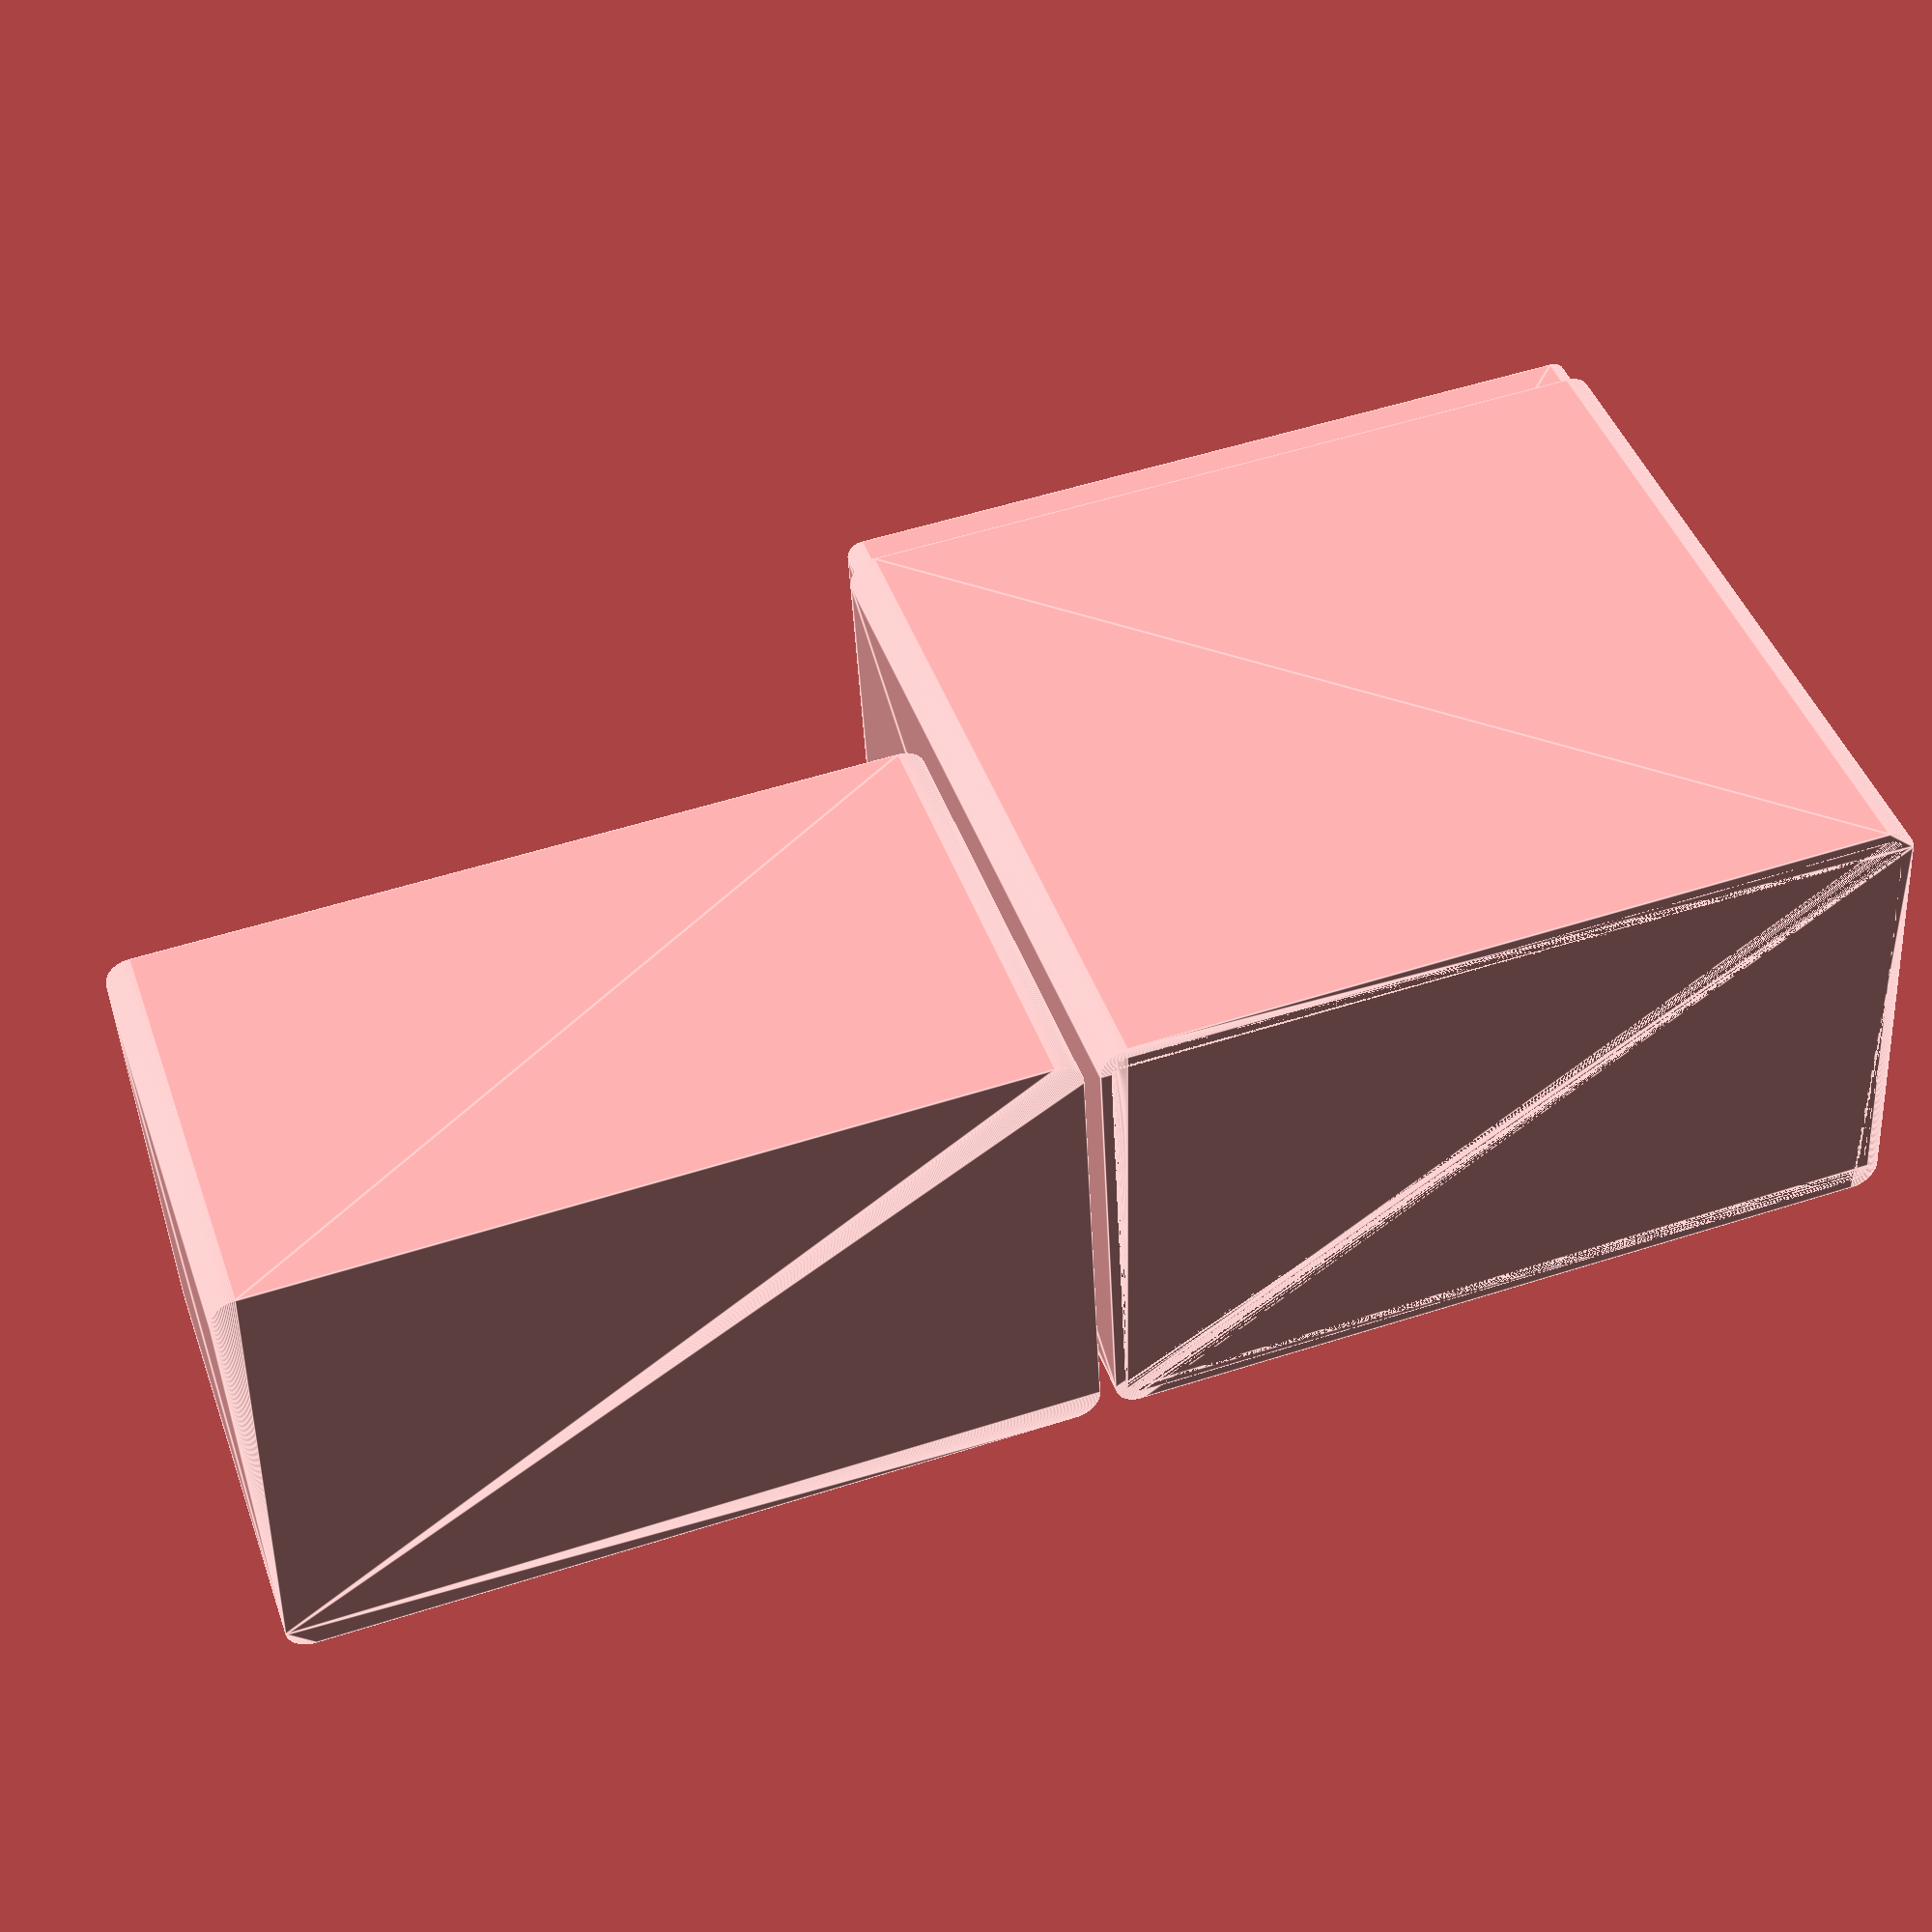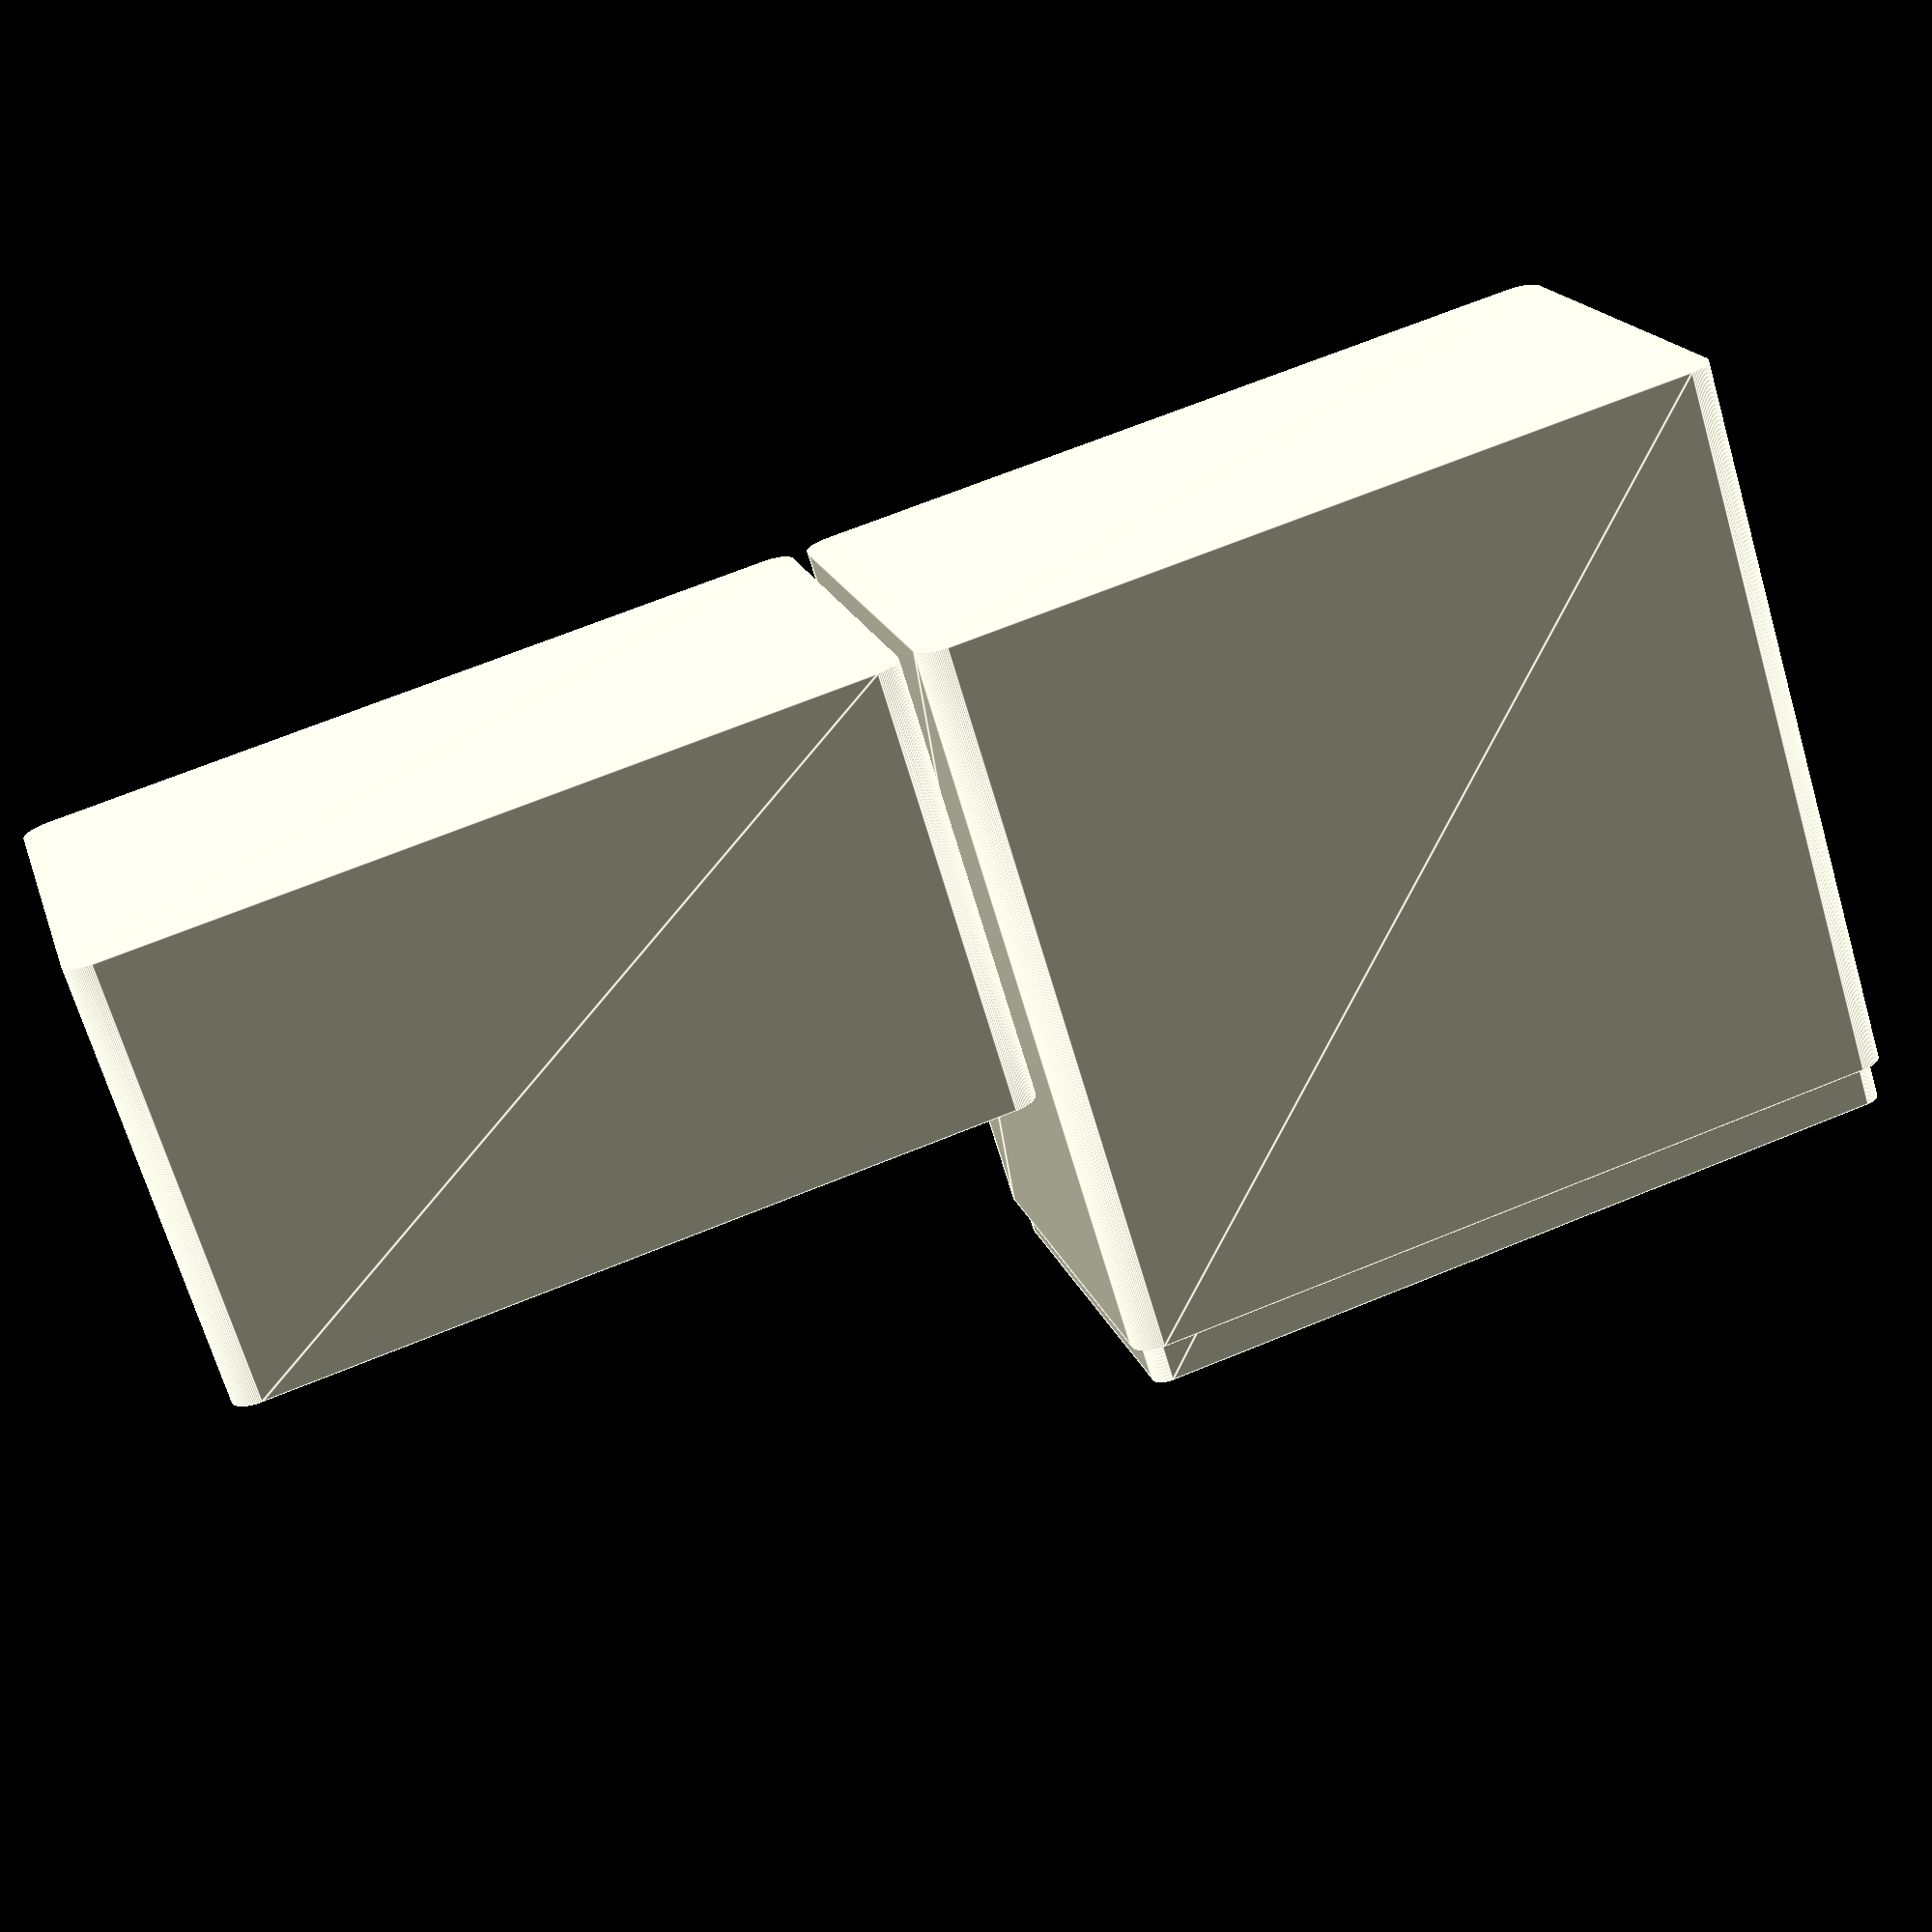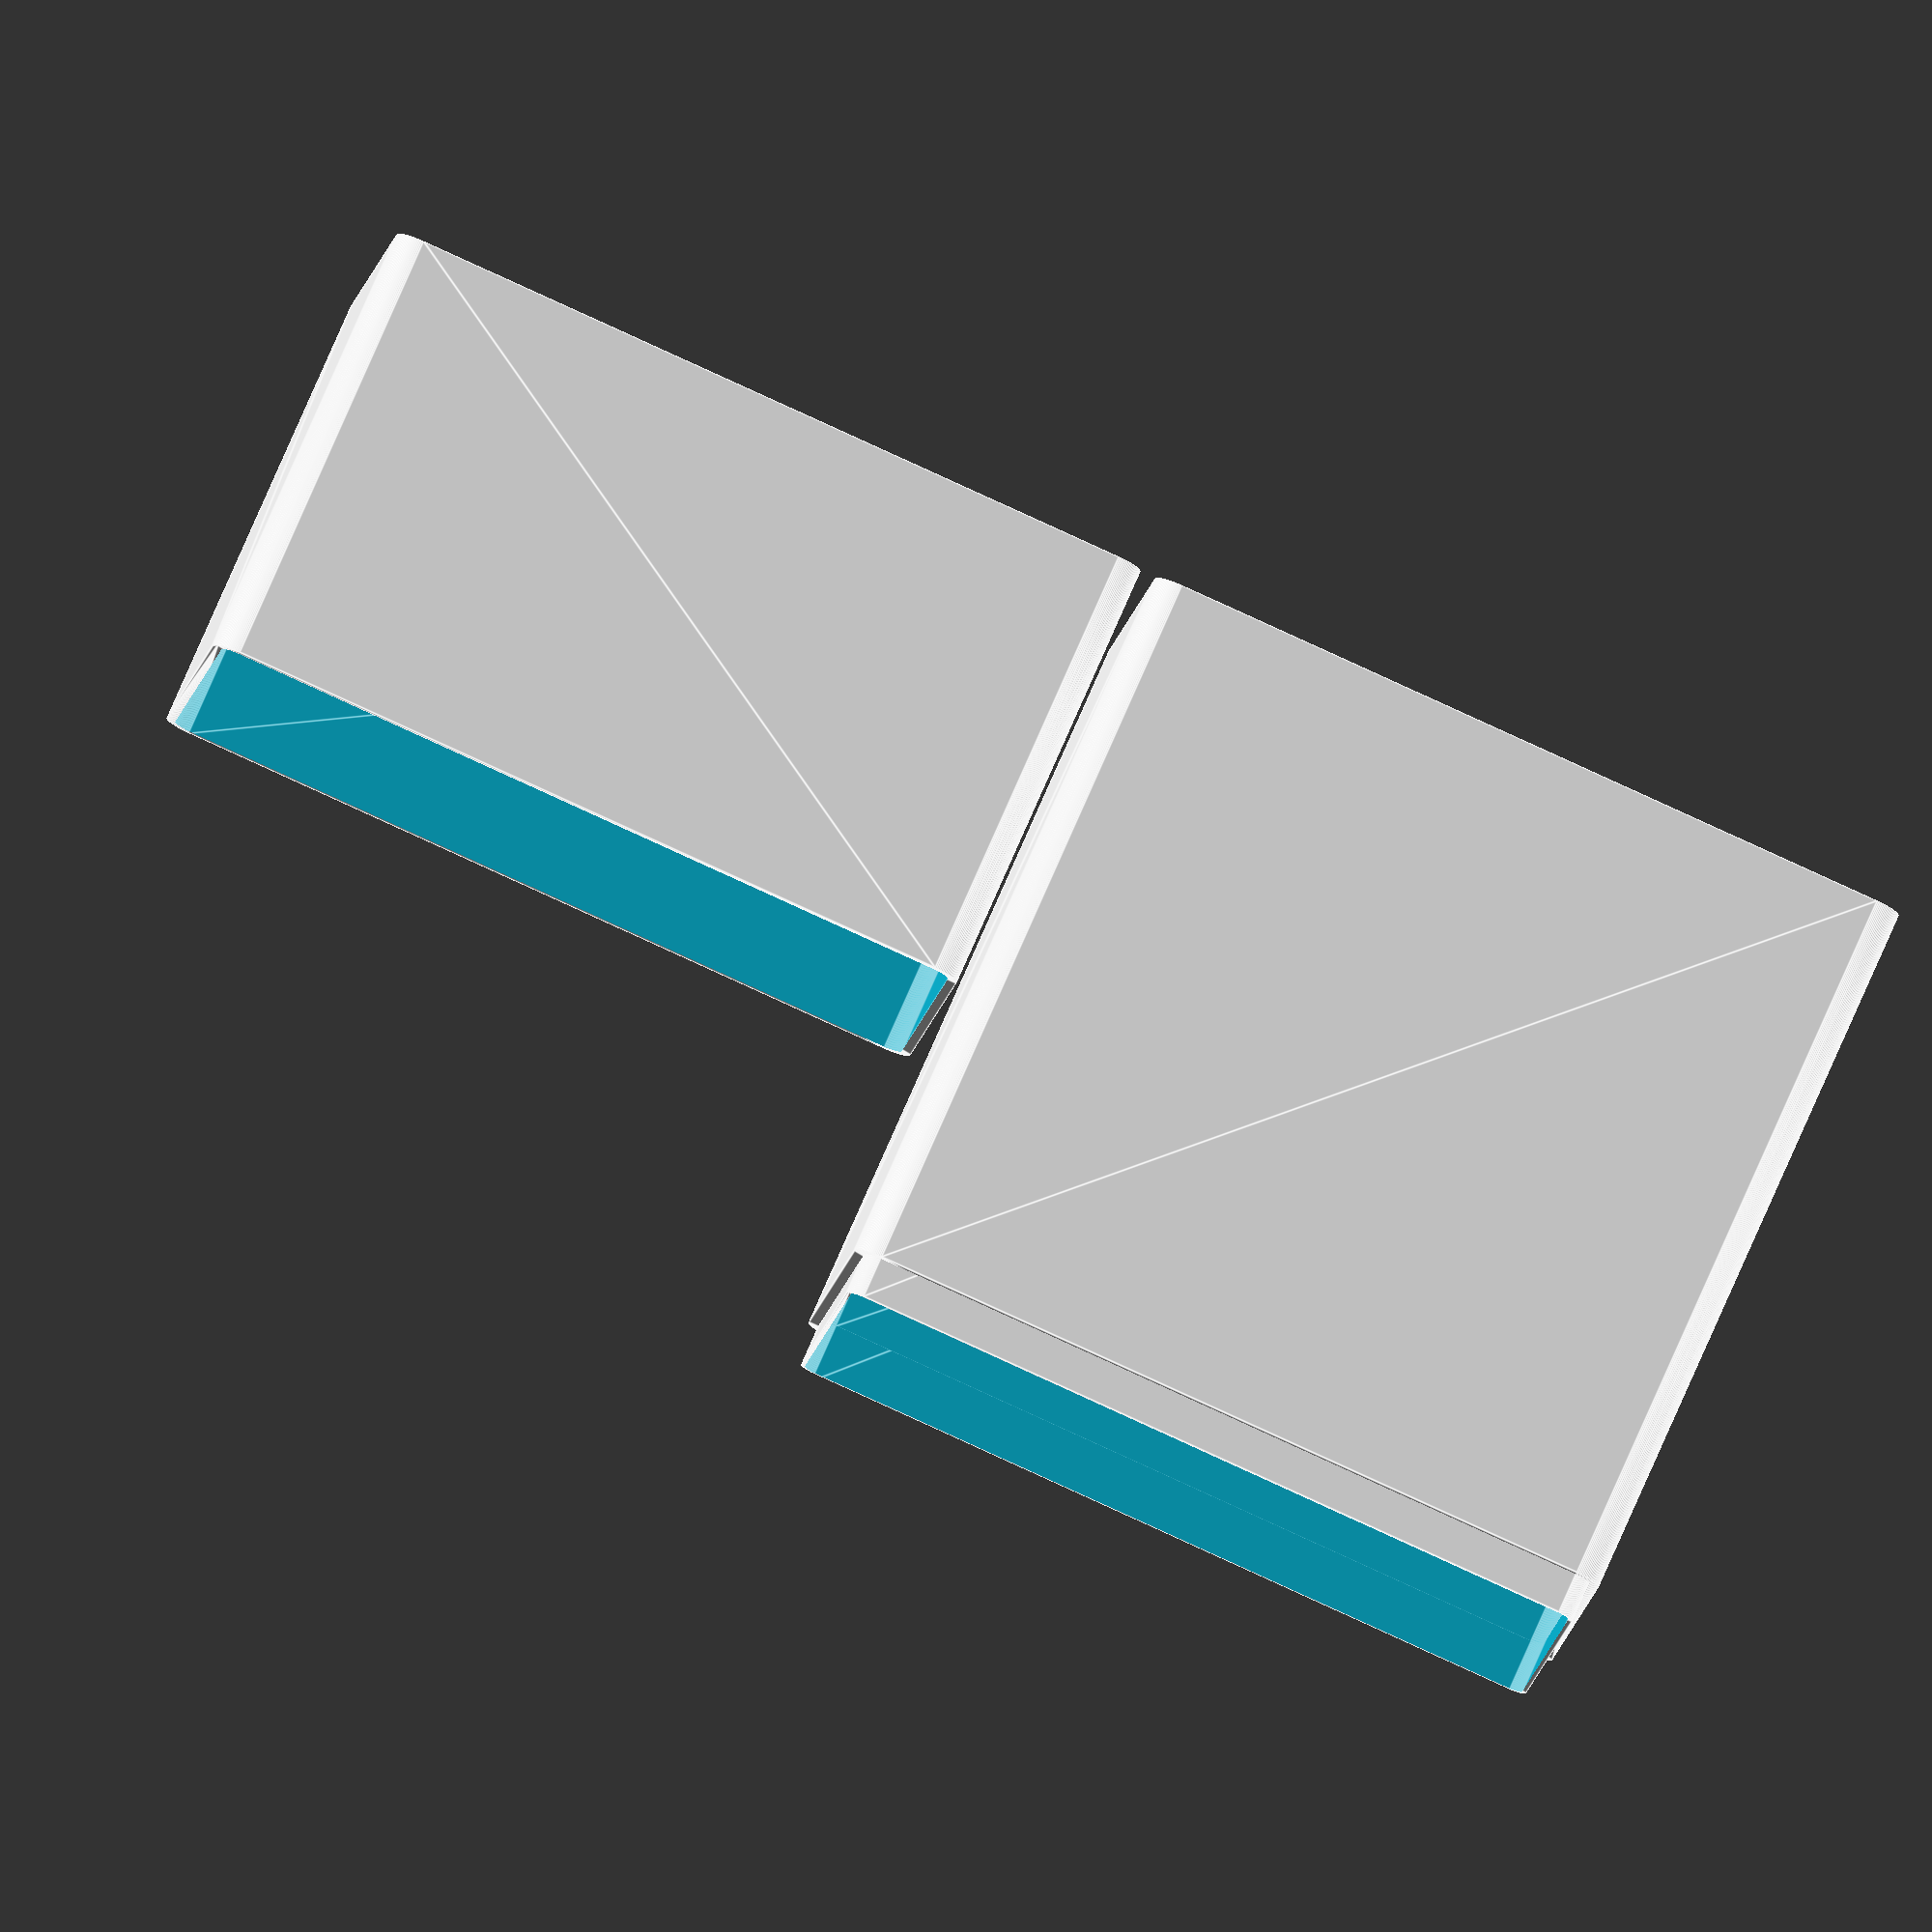
<openscad>
// CUSTOMIZER VARIABLES

// in mm. Dimensions of space inside of container. Final outside box height & width depends on wall & lip thickness.
x_width = 149.0;
y_width = 87.0;

// The height of both the bottom and lid is the total height of the space inside the container.
bottom_height = 140.0;
lid_height = 85.0;

// Wall thickness in mm. This adds to the outside dimensions of the box.
thickness = 1.8;

// Height of lip above box top, used for the friction fit.
lip_height = 8;

// Height of the lip going below and attached to bottom. Default works well.
lip_overlap_height = 2.0;

// Wall thickness of the attachment lip.
lip_thickness = 0.8;

// Lip outer dimension offset. The larger the number the looser the friction fit.
looseness_offset = 0.15;

// Corner radius in mm (0 = sharp corner).
radius = 5; 

// Generate the bottom.
generate_box = 1; // [0:no,1:yes]

// Generate a lid.
generate_lid = 1; // [0:no,1:yes]

//CUSTOMIZER VARIABLES END

// resolution
$fn=100; 


x_width_outside = x_width + thickness*2 + lip_thickness*2 + looseness_offset*2;
y_width_outside = y_width + thickness*2 + lip_thickness*2 + looseness_offset*2;
bottom_height_outside = bottom_height + thickness;
lid_height_outside = lid_height + thickness;

corner_radius = min(radius, x_width/2, y_width/2);

// Adjust for cube size after minowski corner union is taken into account
xadj = x_width_outside - (corner_radius*2);
yadj = y_width_outside - (corner_radius*2);

// ---- Generate bottom
box_height_total = bottom_height_outside + lip_height;
lip_overlap_cut_total = bottom_height - lip_overlap_height;

if (generate_box == 1 ) {
	translate([-((x_width_outside/2+2) * generate_lid), 0, 0]) difference() 
	{
		union() 
		{
            // Outer body
            translate([0,0,bottom_height_outside/4]) minkowski()
            {
                cube([xadj,yadj,bottom_height_outside/2],center=true);
                cylinder(r=corner_radius,h=bottom_height_outside/2);
            }
          
            corner_lip = max(0.1, corner_radius - thickness - looseness_offset);
            
            // Inner body that forms lip
			translate([0,0,box_height_total/4]) minkowski()
			{
			 cube([x_width_outside - thickness*2 - corner_lip*2 - looseness_offset*2,
                   y_width_outside - thickness * 2 - corner_lip*2 - looseness_offset*2,
                   box_height_total/2],
                   center=true);
			 cylinder(r=corner_lip,h=box_height_total/2);
			}
		}

		// Cut out inside
		union() 
		{
            inside_lip_radius = max(0.1, corner_radius - thickness - lip_thickness - looseness_offset);
                   
			translate([0,0,(box_height_total)/4 + thickness]) minkowski()
			{
			 cube([x_width - inside_lip_radius*2, 
                   y_width - inside_lip_radius*2, 
                   (box_height_total)/2],
                   center=true);
			 cylinder(r=inside_lip_radius,h=box_height_total/2);
			}

            c_radius = max(0.1, corner_radius - thickness);
			// cut out even more to make connector lip only go so deep
			translate([0,0,((lip_overlap_cut_total)/4)  + thickness  ]) minkowski()
			{
			 cube([x_width_outside - thickness*2 - c_radius*2,y_width_outside - thickness*2 - c_radius*2, lip_overlap_cut_total/2],center=true);
			 cylinder(r=c_radius,h=lip_overlap_cut_total/2);
			}
            

		}
	};
}

// Generate the lid
if (generate_lid==1) {
	translate([(x_width_outside/2+1) * generate_box, 0, lid_height_outside/4]) {
		difference() 
		{
			// Body
			minkowski()
			{
			 cube([xadj,yadj,lid_height_outside/2],center=true);
			 cylinder(r=corner_radius,h=lid_height_outside/2);
			}
            
            corner_inner = max(0.1, corner_radius - thickness);
			
            // Cut out inside
			translate([0,0,thickness]) minkowski()
			{
			 cube([x_width_outside-corner_inner*2-thickness*2,y_width_outside-corner_inner*2-thickness*2,lid_height/2],center=true);
			 cylinder(r=corner_inner,h=lid_height/2);
			}
		}
	};
}



</openscad>
<views>
elev=136.4 azim=183.2 roll=18.7 proj=p view=edges
elev=248.2 azim=195.5 roll=343.6 proj=p view=edges
elev=102.2 azim=6.6 roll=156.4 proj=o view=edges
</views>
